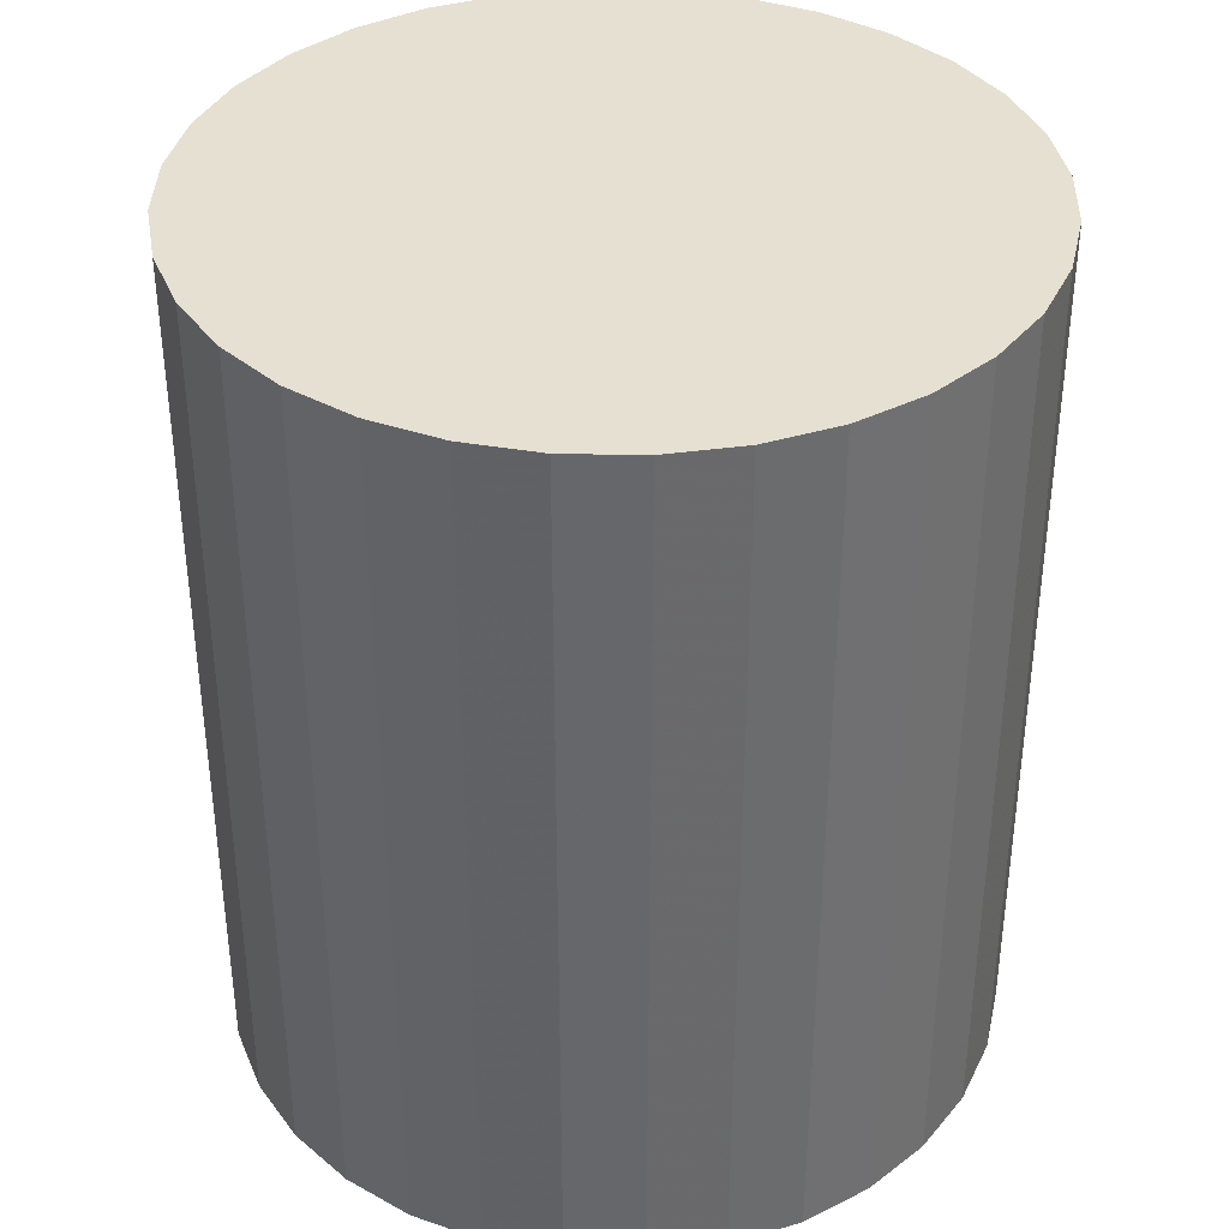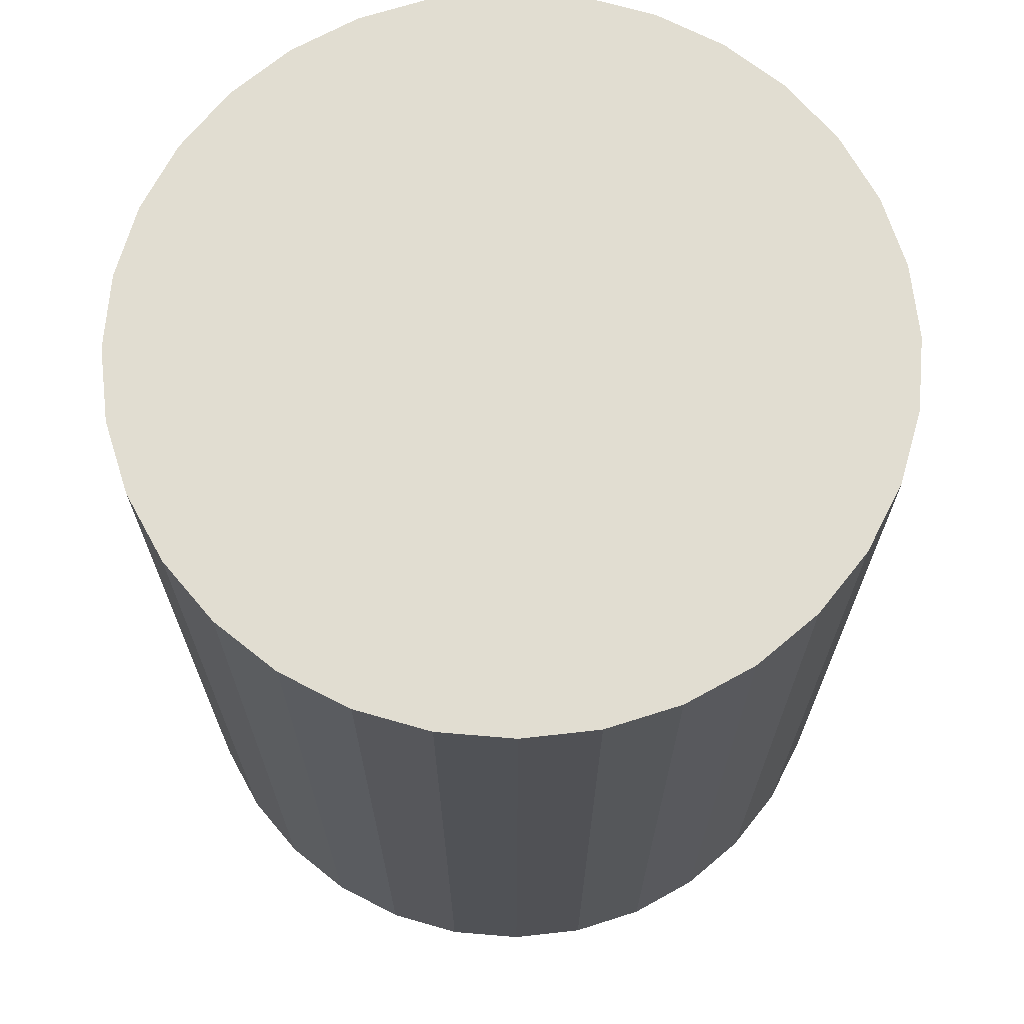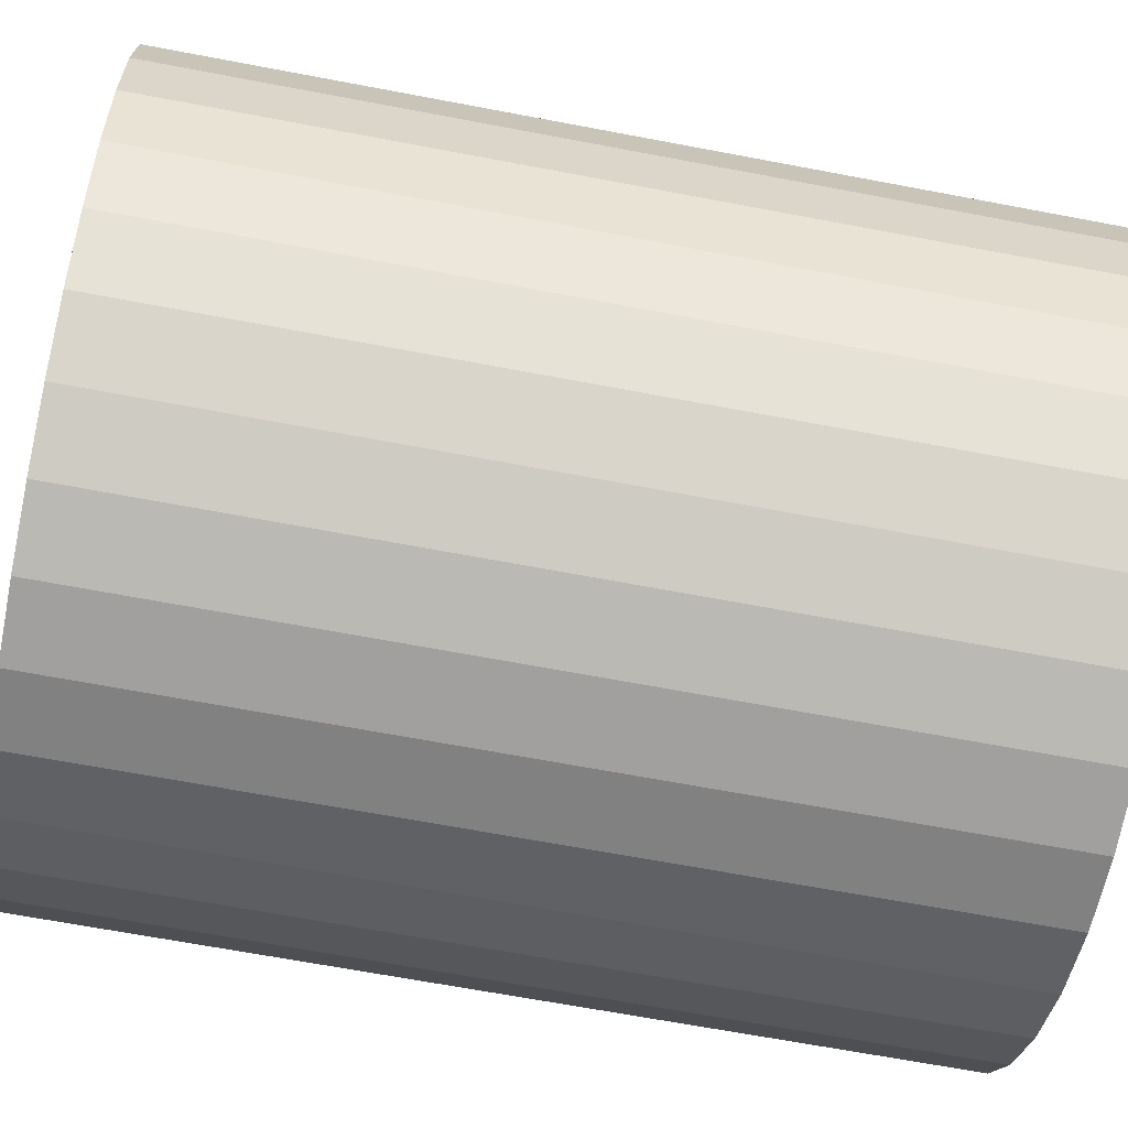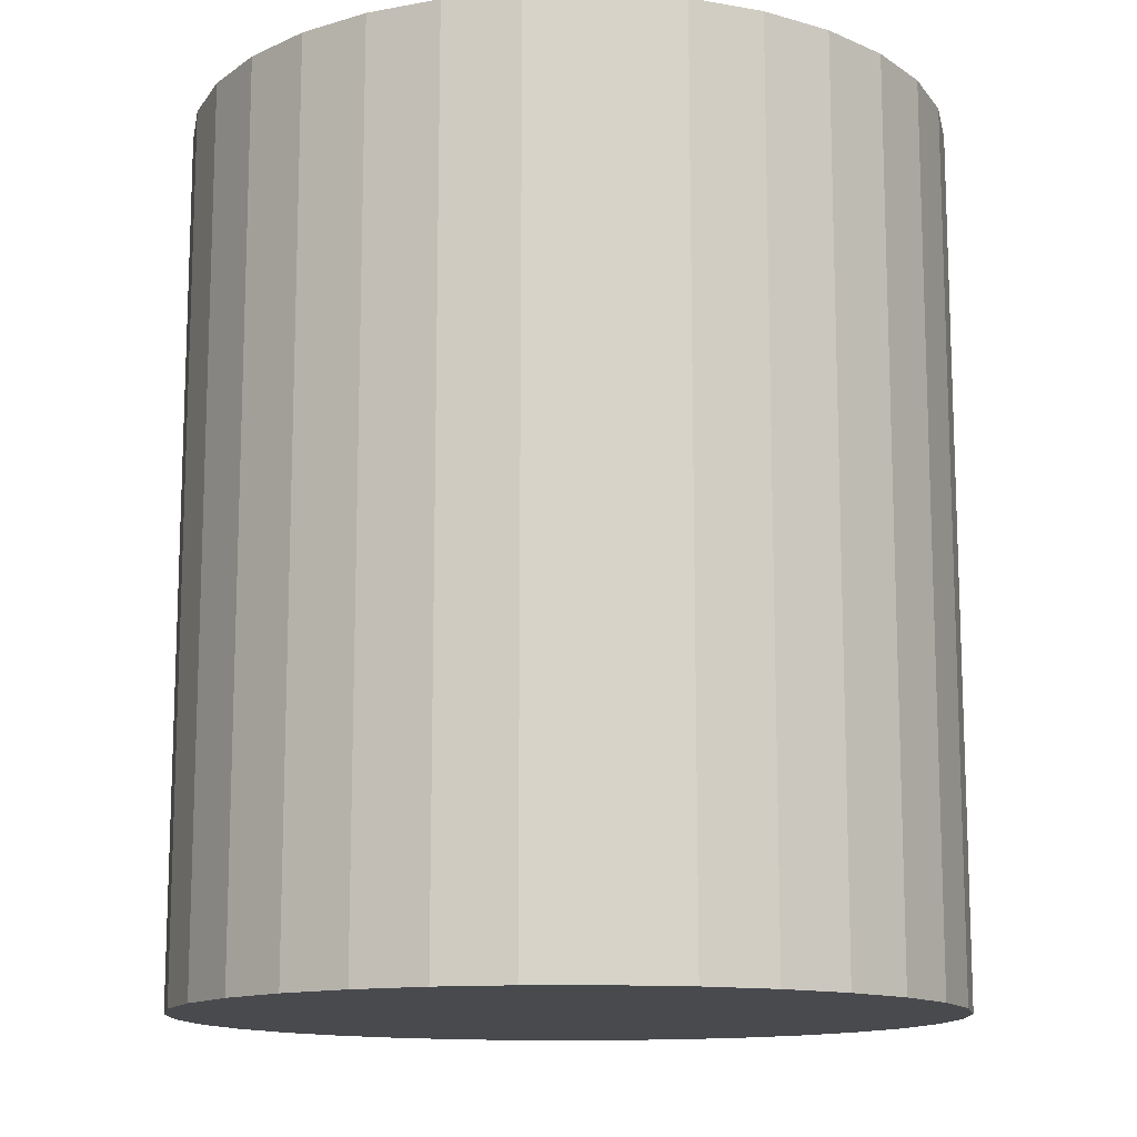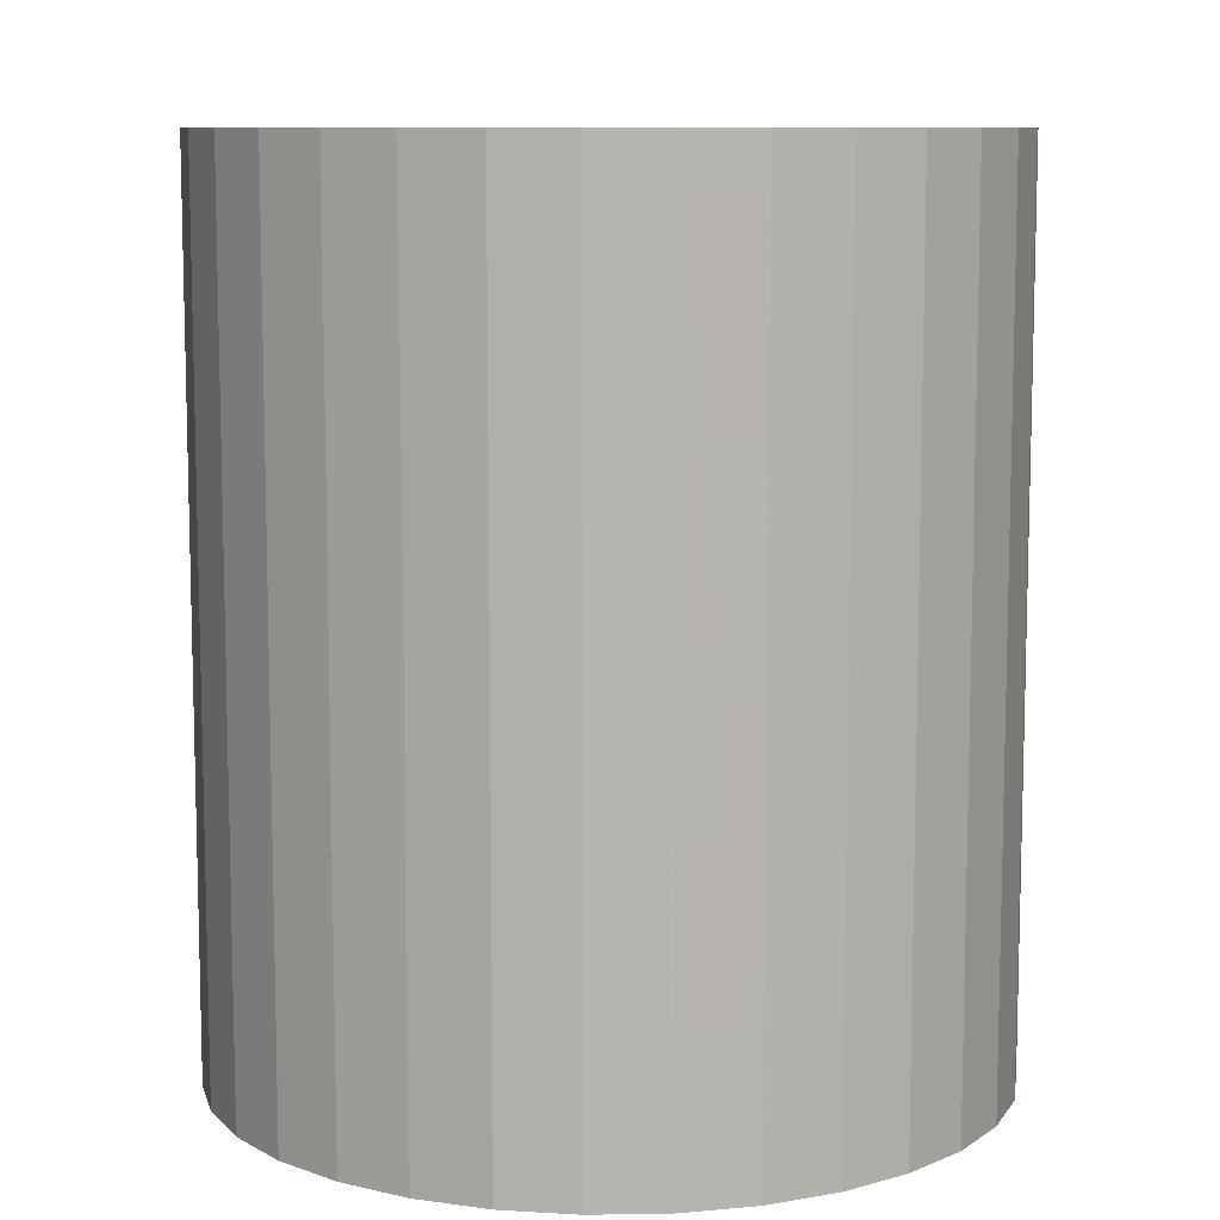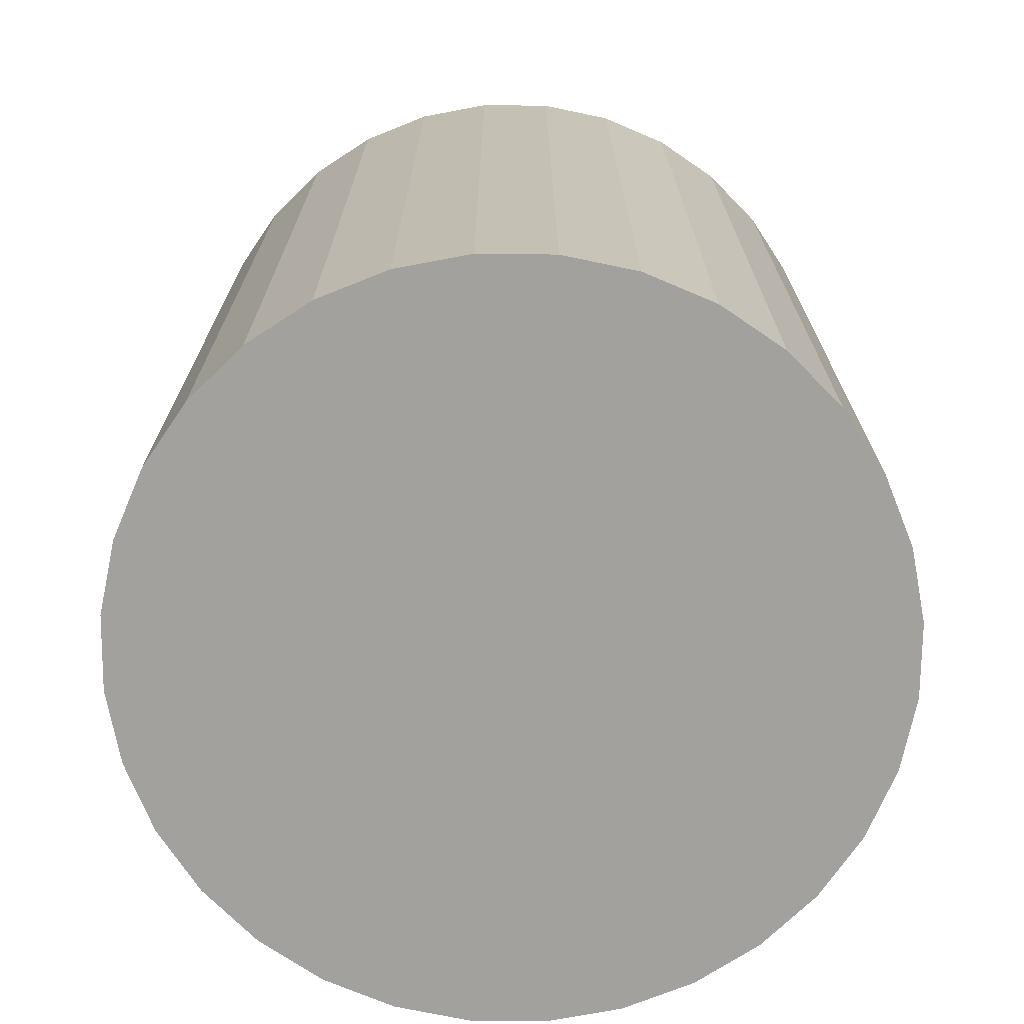
<metadata>
{"format":"obj","ext":"obj","renderer":"f3d","projection":"perspective","resolution":1024,"background":"white","views":[{"elev":37.6,"azim":130.7,"up":"+Z"},{"elev":68.9,"azim":66.7,"up":"+Z"},{"elev":-66.2,"azim":79.2,"up":"+Y"},{"elev":-13.2,"azim":28.7,"up":"+Z"},{"elev":9.3,"azim":-176.7,"up":"+Z"},{"elev":-72.1,"azim":-51.2,"up":"+Z"}]}
</metadata>
<code>
v 0 0 -0.03521
v 0.03067 0 -0.03521
v 0.03067 0 0.03521
v 0 0 0.03521
v 0.03008 0.005984 -0.03521
v 0.03008 0.005984 0.03521
v 0.02834 0.01174 -0.03521
v 0.02834 0.01174 0.03521
v 0.0255 0.01704 -0.03521
v 0.0255 0.01704 0.03521
v 0.02169 0.02169 -0.03521
v 0.02169 0.02169 0.03521
v 0.01704 0.0255 -0.03521
v 0.01704 0.0255 0.03521
v 0.01174 0.02834 -0.03521
v 0.01174 0.02834 0.03521
v 0.005984 0.03008 -0.03521
v 0.005984 0.03008 0.03521
v 0 0.03067 -0.03521
v 0 0.03067 0.03521
v -0.005984 0.03008 -0.03521
v -0.005984 0.03008 0.03521
v -0.01174 0.02834 -0.03521
v -0.01174 0.02834 0.03521
v -0.01704 0.0255 -0.03521
v -0.01704 0.0255 0.03521
v -0.02169 0.02169 -0.03521
v -0.02169 0.02169 0.03521
v -0.0255 0.01704 -0.03521
v -0.0255 0.01704 0.03521
v -0.02834 0.01174 -0.03521
v -0.02834 0.01174 0.03521
v -0.03008 0.005984 -0.03521
v -0.03008 0.005984 0.03521
v -0.03067 0 -0.03521
v -0.03067 0 0.03521
v -0.03008 -0.005984 -0.03521
v -0.03008 -0.005984 0.03521
v -0.02834 -0.01174 -0.03521
v -0.02834 -0.01174 0.03521
v -0.0255 -0.01704 -0.03521
v -0.0255 -0.01704 0.03521
v -0.02169 -0.02169 -0.03521
v -0.02169 -0.02169 0.03521
v -0.01704 -0.0255 -0.03521
v -0.01704 -0.0255 0.03521
v -0.01174 -0.02834 -0.03521
v -0.01174 -0.02834 0.03521
v -0.005984 -0.03008 -0.03521
v -0.005984 -0.03008 0.03521
v -0 -0.03067 -0.03521
v -0 -0.03067 0.03521
v 0.005984 -0.03008 -0.03521
v 0.005984 -0.03008 0.03521
v 0.01174 -0.02834 -0.03521
v 0.01174 -0.02834 0.03521
v 0.01704 -0.0255 -0.03521
v 0.01704 -0.0255 0.03521
v 0.02169 -0.02169 -0.03521
v 0.02169 -0.02169 0.03521
v 0.0255 -0.01704 -0.03521
v 0.0255 -0.01704 0.03521
v 0.02834 -0.01174 -0.03521
v 0.02834 -0.01174 0.03521
v 0.03008 -0.005984 -0.03521
v 0.03008 -0.005984 0.03521
f 2 1 5
f 2 5 3
f 3 5 6
f 3 6 4
f 5 1 7
f 5 7 6
f 6 7 8
f 6 8 4
f 7 1 9
f 7 9 8
f 8 9 10
f 8 10 4
f 9 1 11
f 9 11 10
f 10 11 12
f 10 12 4
f 11 1 13
f 11 13 12
f 12 13 14
f 12 14 4
f 13 1 15
f 13 15 14
f 14 15 16
f 14 16 4
f 15 1 17
f 15 17 16
f 16 17 18
f 16 18 4
f 17 1 19
f 17 19 18
f 18 19 20
f 18 20 4
f 19 1 21
f 19 21 20
f 20 21 22
f 20 22 4
f 21 1 23
f 21 23 22
f 22 23 24
f 22 24 4
f 23 1 25
f 23 25 24
f 24 25 26
f 24 26 4
f 25 1 27
f 25 27 26
f 26 27 28
f 26 28 4
f 27 1 29
f 27 29 28
f 28 29 30
f 28 30 4
f 29 1 31
f 29 31 30
f 30 31 32
f 30 32 4
f 31 1 33
f 31 33 32
f 32 33 34
f 32 34 4
f 33 1 35
f 33 35 34
f 34 35 36
f 34 36 4
f 35 1 37
f 35 37 36
f 36 37 38
f 36 38 4
f 37 1 39
f 37 39 38
f 38 39 40
f 38 40 4
f 39 1 41
f 39 41 40
f 40 41 42
f 40 42 4
f 41 1 43
f 41 43 42
f 42 43 44
f 42 44 4
f 43 1 45
f 43 45 44
f 44 45 46
f 44 46 4
f 45 1 47
f 45 47 46
f 46 47 48
f 46 48 4
f 47 1 49
f 47 49 48
f 48 49 50
f 48 50 4
f 49 1 51
f 49 51 50
f 50 51 52
f 50 52 4
f 51 1 53
f 51 53 52
f 52 53 54
f 52 54 4
f 53 1 55
f 53 55 54
f 54 55 56
f 54 56 4
f 55 1 57
f 55 57 56
f 56 57 58
f 56 58 4
f 57 1 59
f 57 59 58
f 58 59 60
f 58 60 4
f 59 1 61
f 59 61 60
f 60 61 62
f 60 62 4
f 61 1 63
f 61 63 62
f 62 63 64
f 62 64 4
f 63 1 65
f 63 65 64
f 64 65 66
f 64 66 4
f 65 1 2
f 65 2 66
f 66 2 3
f 66 3 4

</code>
